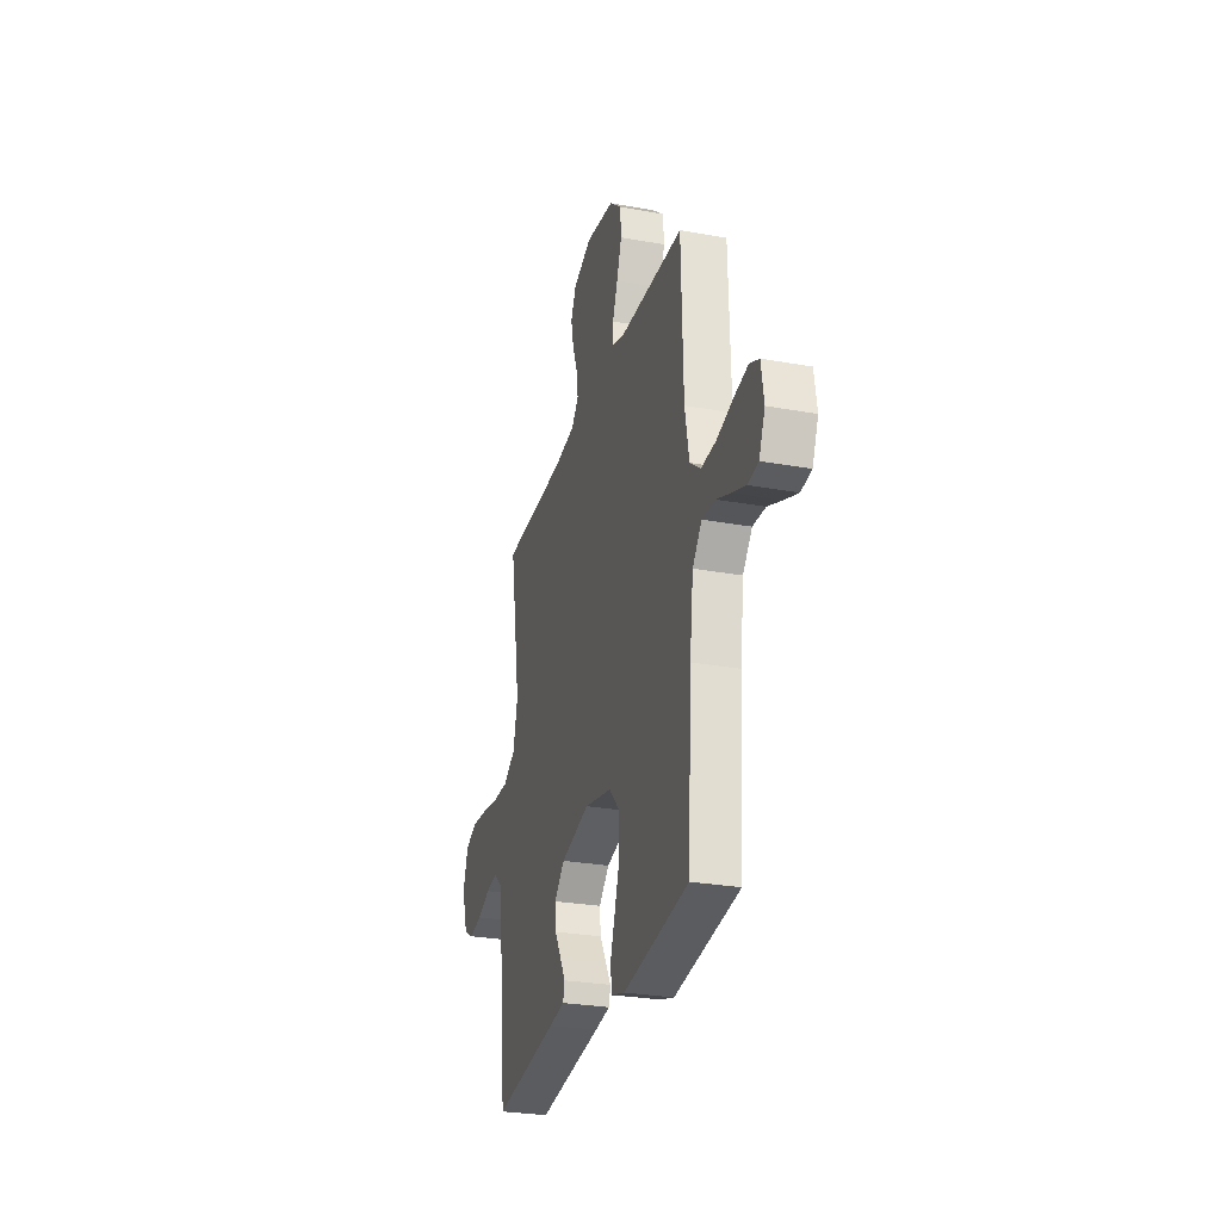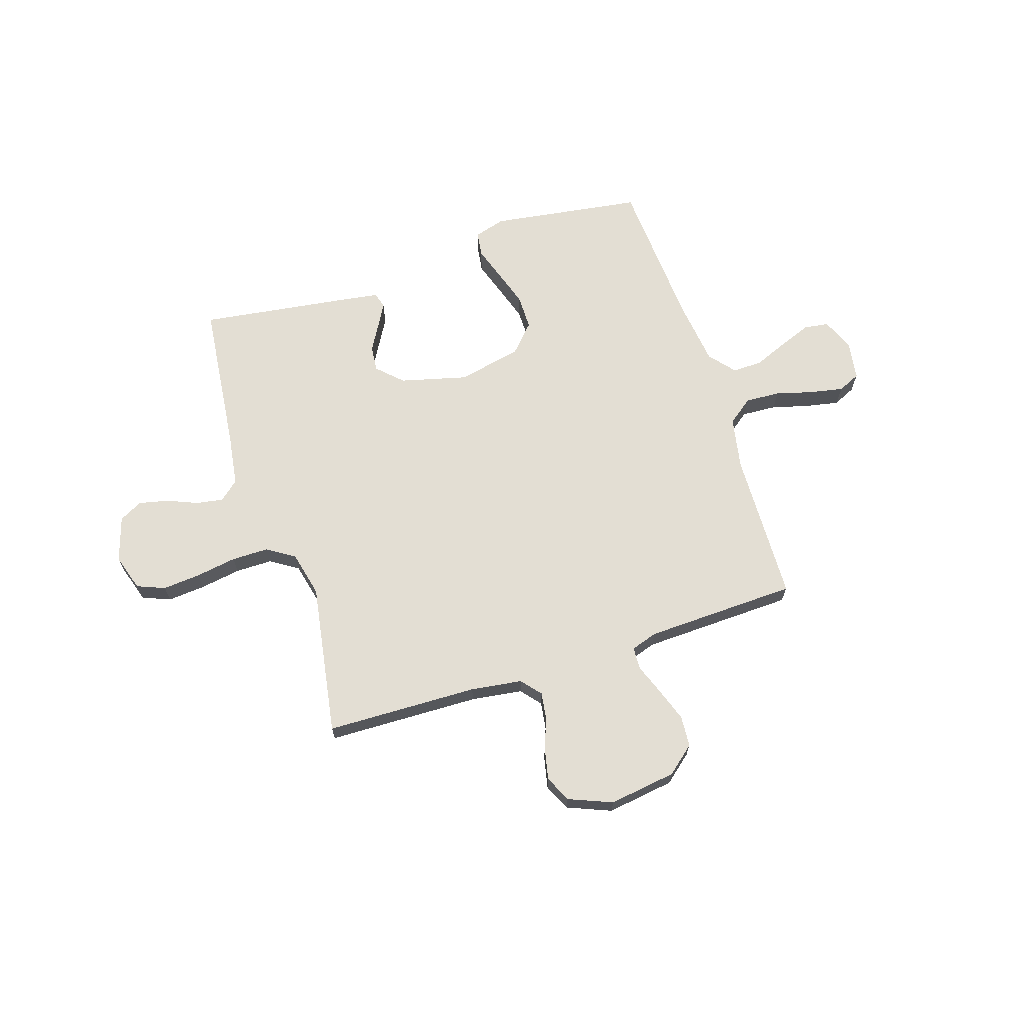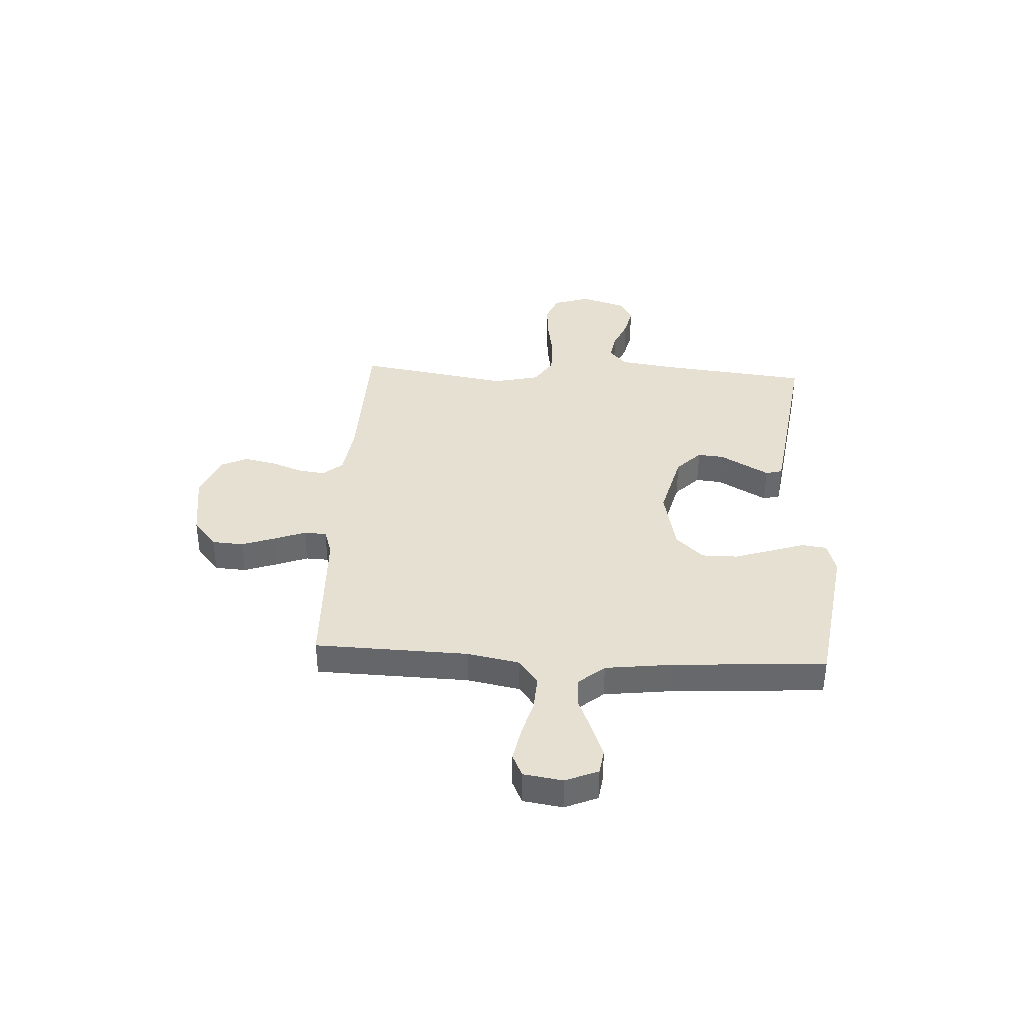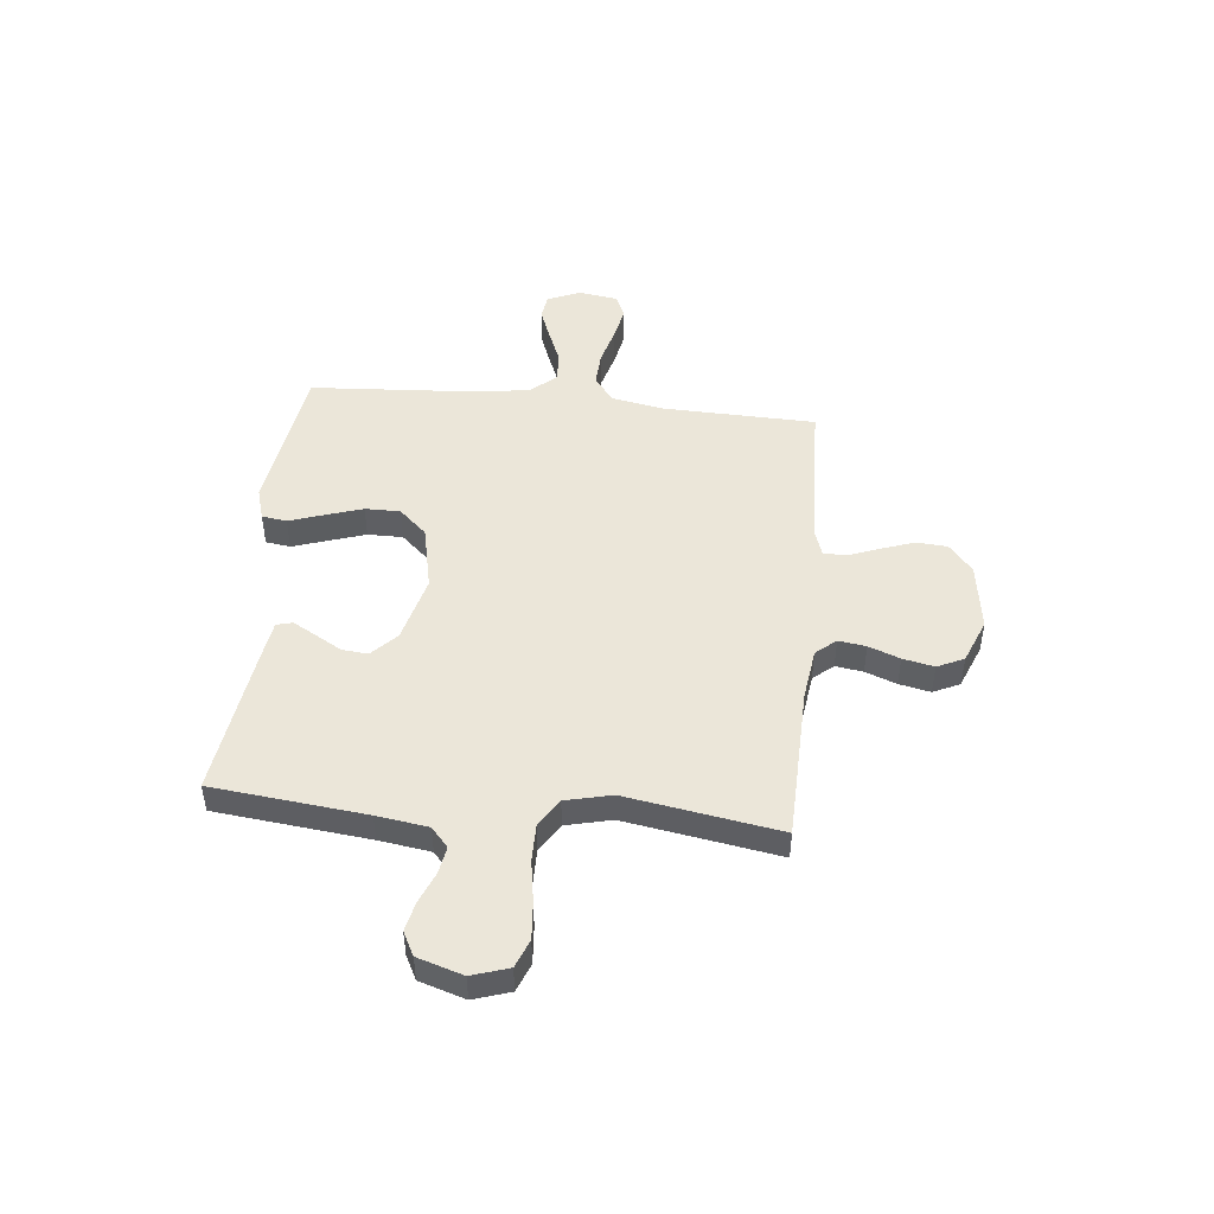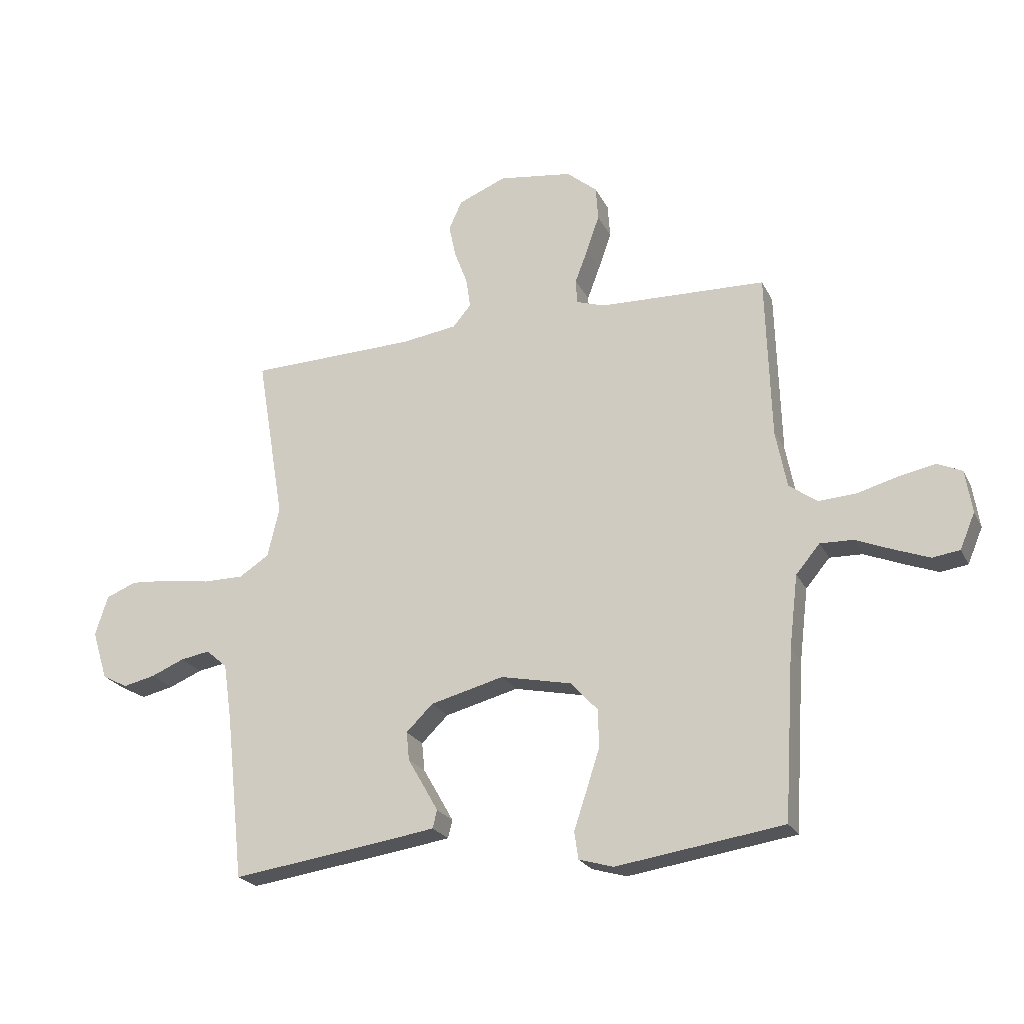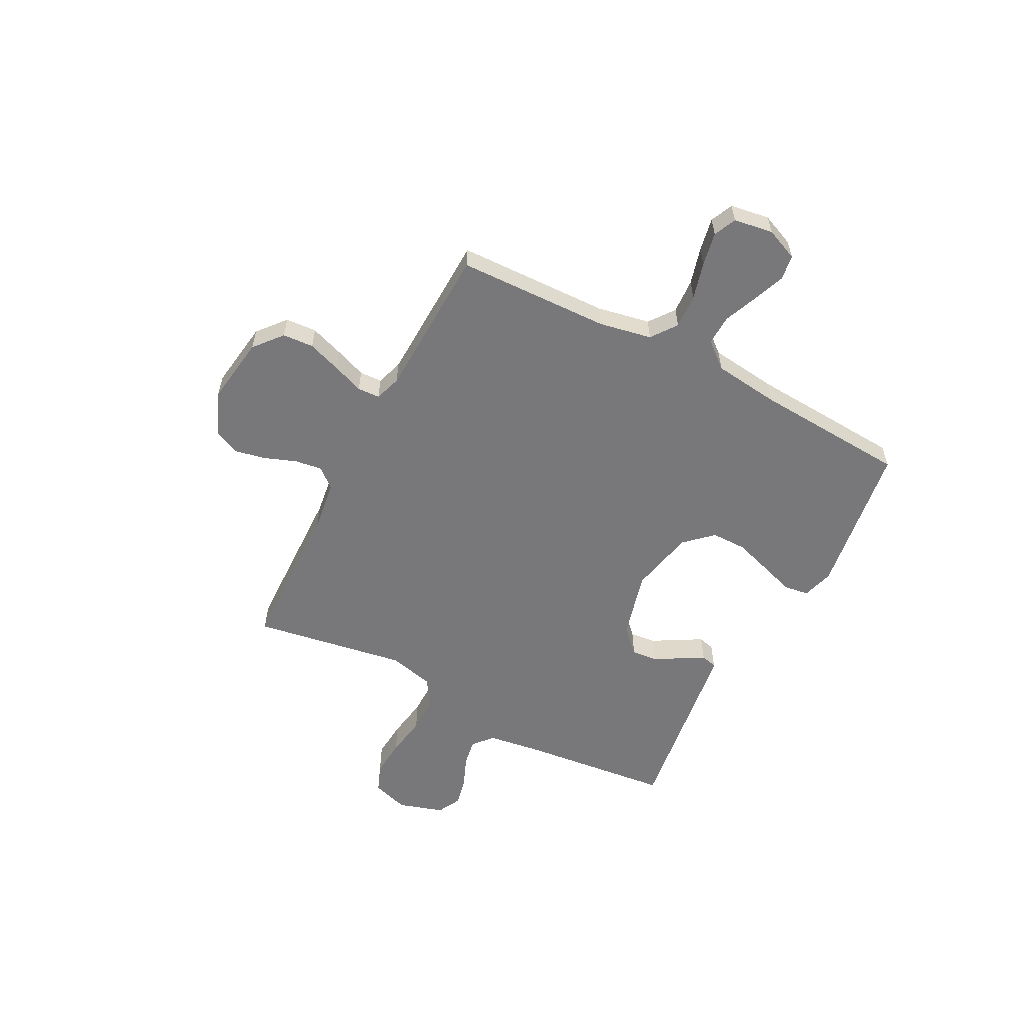
<metadata>
{"format":"obj","ext":"obj","renderer":"f3d","projection":"perspective","resolution":1024,"background":"white","views":[{"elev":-27.6,"azim":74.4,"up":"+Z"},{"elev":67.3,"azim":-17.9,"up":"+Y"},{"elev":37.7,"azim":93.1,"up":"+Y"},{"elev":47.9,"azim":-84.3,"up":"+Y"},{"elev":-22.9,"azim":20.9,"up":"+Z"},{"elev":-57.5,"azim":62.4,"up":"+Y"}]}
</metadata>
<code>
v -0.5 0.07 0.5
v -0.2 0.07 0.508
v -0.099 0.07 0.522
v -0.066 0.07 0.561
v -0.074 0.07 0.615
v -0.097 0.07 0.676
v -0.11 0.07 0.737
v -0.086 0.07 0.789
v 0 0.07 0.824
v 0.133 0.07 0.805
v 0.188 0.07 0.759
v 0.192 0.07 0.698
v 0.169 0.07 0.632
v 0.146 0.07 0.571
v 0.148 0.07 0.527
v 0.2 0.07 0.51
v 0.5 0.07 0.5
v 0.509 0.07 0.2
v 0.529 0.07 0.097
v 0.579 0.07 0.06
v 0.647 0.07 0.064
v 0.72 0.07 0.084
v 0.786 0.07 0.097
v 0.83 0.07 0.077
v 0.842 0.07 0
v 0.815 0.07 -0.064
v 0.766 0.07 -0.071
v 0.703 0.07 -0.047
v 0.637 0.07 -0.02
v 0.578 0.07 -0.018
v 0.535 0.07 -0.069
v 0.519 0.07 -0.2
v 0.5 0.07 -0.5
v 0.2 0.07 -0.544
v 0.138 0.07 -0.526
v 0.131 0.07 -0.477
v 0.153 0.07 -0.411
v 0.177 0.07 -0.337
v 0.177 0.07 -0.268
v 0.127 0.07 -0.214
v 0 0.07 -0.187
v -0.132 0.07 -0.221
v -0.18 0.07 -0.268
v -0.175 0.07 -0.319
v -0.145 0.07 -0.371
v -0.12 0.07 -0.415
v -0.128 0.07 -0.447
v -0.2 0.07 -0.458
v -0.5 0.07 -0.5
v -0.533 0.07 -0.2
v -0.548 0.07 -0.099
v -0.586 0.07 -0.066
v -0.639 0.07 -0.075
v -0.699 0.07 -0.1
v -0.757 0.07 -0.113
v -0.803 0.07 -0.089
v -0.831 0.07 0
v -0.808 0.07 0.072
v -0.753 0.07 0.094
v -0.679 0.07 0.088
v -0.598 0.07 0.075
v -0.525 0.07 0.075
v -0.471 0.07 0.11
v -0.45 0.07 0.2
v -0.5 0 0.5
v -0.2 0 0.508
v -0.099 0 0.522
v -0.066 0 0.561
v -0.074 0 0.615
v -0.097 0 0.676
v -0.11 0 0.737
v -0.086 0 0.789
v 0 0 0.824
v 0.133 0 0.805
v 0.188 0 0.759
v 0.192 0 0.698
v 0.169 0 0.632
v 0.146 0 0.571
v 0.148 0 0.527
v 0.2 0 0.51
v 0.5 0 0.5
v 0.509 0 0.2
v 0.529 0 0.097
v 0.579 0 0.06
v 0.647 0 0.064
v 0.72 0 0.084
v 0.786 0 0.097
v 0.83 0 0.077
v 0.842 0 0
v 0.815 0 -0.064
v 0.766 0 -0.071
v 0.703 0 -0.047
v 0.637 0 -0.02
v 0.578 0 -0.018
v 0.535 0 -0.069
v 0.519 0 -0.2
v 0.5 0 -0.5
v 0.2 0 -0.544
v 0.138 0 -0.526
v 0.131 0 -0.477
v 0.153 0 -0.411
v 0.177 0 -0.337
v 0.177 0 -0.268
v 0.127 0 -0.214
v 0 0 -0.187
v -0.132 0 -0.221
v -0.18 0 -0.268
v -0.175 0 -0.319
v -0.145 0 -0.371
v -0.12 0 -0.415
v -0.128 0 -0.447
v -0.2 0 -0.458
v -0.5 0 -0.5
v -0.533 0 -0.2
v -0.548 0 -0.099
v -0.586 0 -0.066
v -0.639 0 -0.075
v -0.699 0 -0.1
v -0.757 0 -0.113
v -0.803 0 -0.089
v -0.831 0 0
v -0.808 0 0.072
v -0.753 0 0.094
v -0.679 0 0.088
v -0.598 0 0.075
v -0.525 0 0.075
v -0.471 0 0.11
v -0.45 0 0.2
f 59 60 61
f 58 59 61
f 57 58 61
f 56 57 61
f 55 56 61
f 54 55 61
f 53 54 61
f 52 53 61 62
f 51 52 62 63
f 48 49 50
f 47 48 50
f 46 47 50
f 45 46 50
f 44 45 50
f 50 51 63
f 44 50 63
f 43 44 63
f 35 36 37
f 34 35 37
f 33 34 37
f 32 33 37
f 31 32 37 38
f 30 31 38 39
f 27 28 29
f 26 27 29
f 25 26 29
f 24 25 29
f 23 24 29
f 22 23 29
f 21 22 29
f 20 21 29 30
f 30 39 40
f 20 30 40
f 19 20 40
f 16 17 18
f 19 40 41
f 18 19 41
f 16 18 41
f 15 16 41
f 12 13 14
f 11 12 14
f 10 11 14
f 9 10 14
f 8 9 14
f 7 8 14
f 6 7 14
f 5 6 14
f 64 1 2
f 64 2 3
f 63 64 3
f 43 63 3
f 42 43 3
f 4 5 14 15
f 15 41 42
f 4 15 42
f 3 4 42
f 125 124 123
f 125 123 122
f 125 122 121
f 125 121 120
f 125 120 119
f 125 119 118
f 125 118 117
f 126 125 117 116
f 127 126 116 115
f 114 113 112
f 114 112 111
f 114 111 110
f 114 110 109
f 114 109 108
f 127 115 114
f 127 114 108
f 127 108 107
f 101 100 99
f 101 99 98
f 101 98 97
f 101 97 96
f 102 101 96 95
f 103 102 95 94
f 93 92 91
f 93 91 90
f 93 90 89
f 93 89 88
f 93 88 87
f 93 87 86
f 93 86 85
f 94 93 85 84
f 104 103 94
f 104 94 84
f 104 84 83
f 82 81 80
f 105 104 83
f 105 83 82
f 105 82 80
f 105 80 79
f 78 77 76
f 78 76 75
f 78 75 74
f 78 74 73
f 78 73 72
f 78 72 71
f 78 71 70
f 78 70 69
f 66 65 128
f 67 66 128
f 67 128 127
f 67 127 107
f 67 107 106
f 79 78 69 68
f 106 105 79
f 106 79 68
f 106 68 67
f 1 65 66 2
f 2 66 67 3
f 3 67 68 4
f 4 68 69 5
f 5 69 70 6
f 6 70 71 7
f 7 71 72 8
f 8 72 73 9
f 9 73 74 10
f 10 74 75 11
f 11 75 76 12
f 12 76 77 13
f 13 77 78 14
f 14 78 79 15
f 15 79 80 16
f 16 80 81 17
f 17 81 82 18
f 18 82 83 19
f 19 83 84 20
f 20 84 85 21
f 21 85 86 22
f 22 86 87 23
f 23 87 88 24
f 24 88 89 25
f 25 89 90 26
f 26 90 91 27
f 27 91 92 28
f 28 92 93 29
f 29 93 94 30
f 30 94 95 31
f 31 95 96 32
f 32 96 97 33
f 33 97 98 34
f 34 98 99 35
f 35 99 100 36
f 36 100 101 37
f 37 101 102 38
f 38 102 103 39
f 39 103 104 40
f 40 104 105 41
f 41 105 106 42
f 42 106 107 43
f 43 107 108 44
f 44 108 109 45
f 45 109 110 46
f 46 110 111 47
f 47 111 112 48
f 48 112 113 49
f 49 113 114 50
f 50 114 115 51
f 51 115 116 52
f 52 116 117 53
f 53 117 118 54
f 54 118 119 55
f 55 119 120 56
f 56 120 121 57
f 57 121 122 58
f 58 122 123 59
f 59 123 124 60
f 60 124 125 61
f 61 125 126 62
f 62 126 127 63
f 63 127 128 64
f 64 128 65 1

</code>
